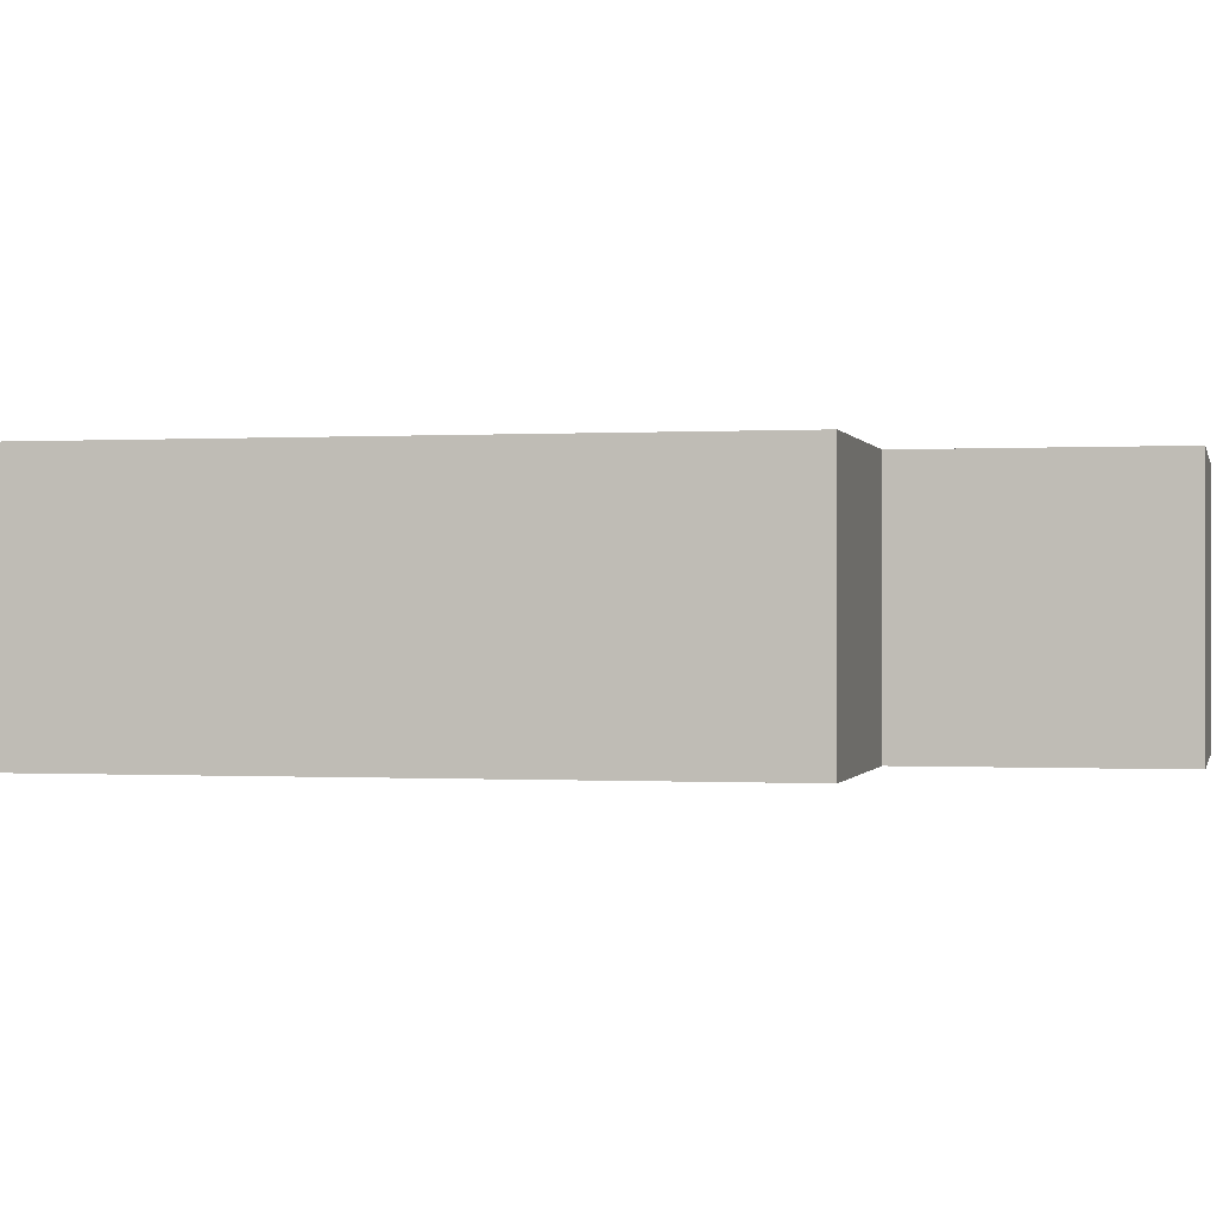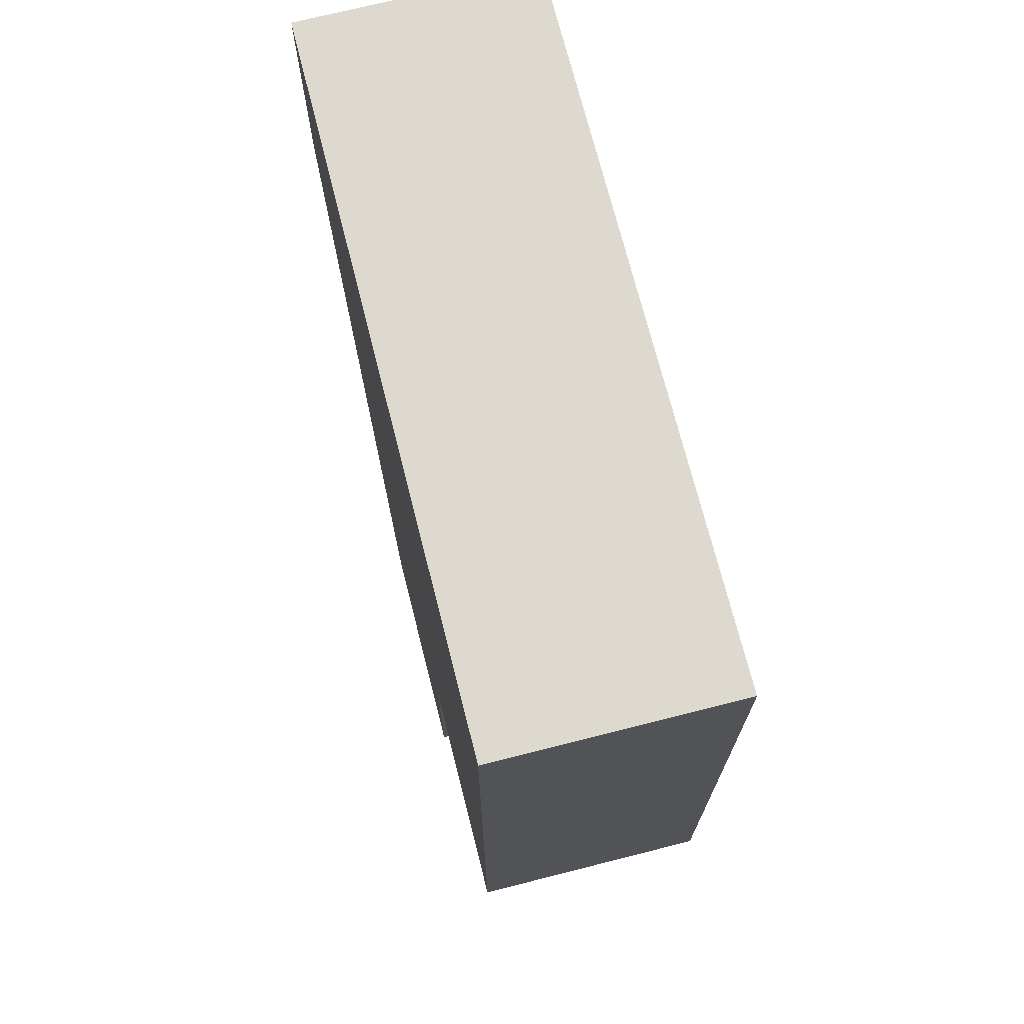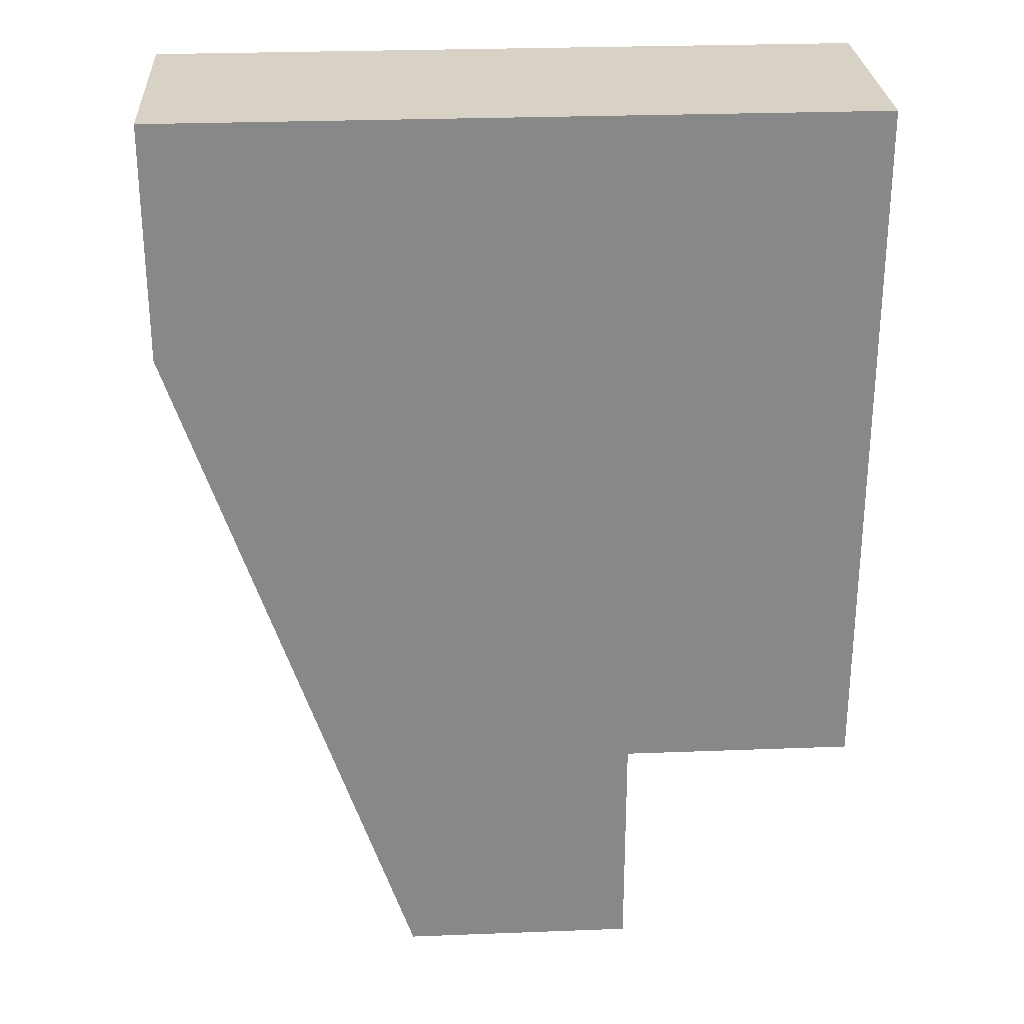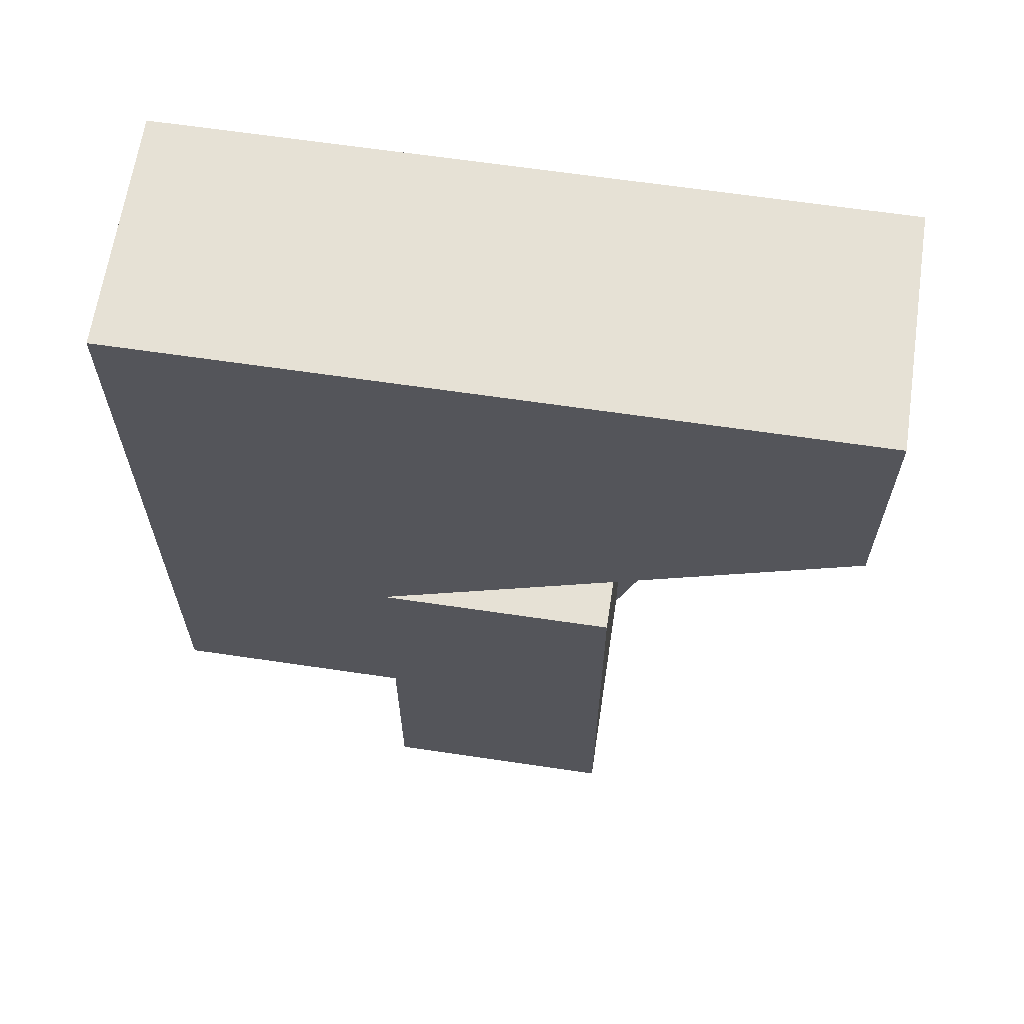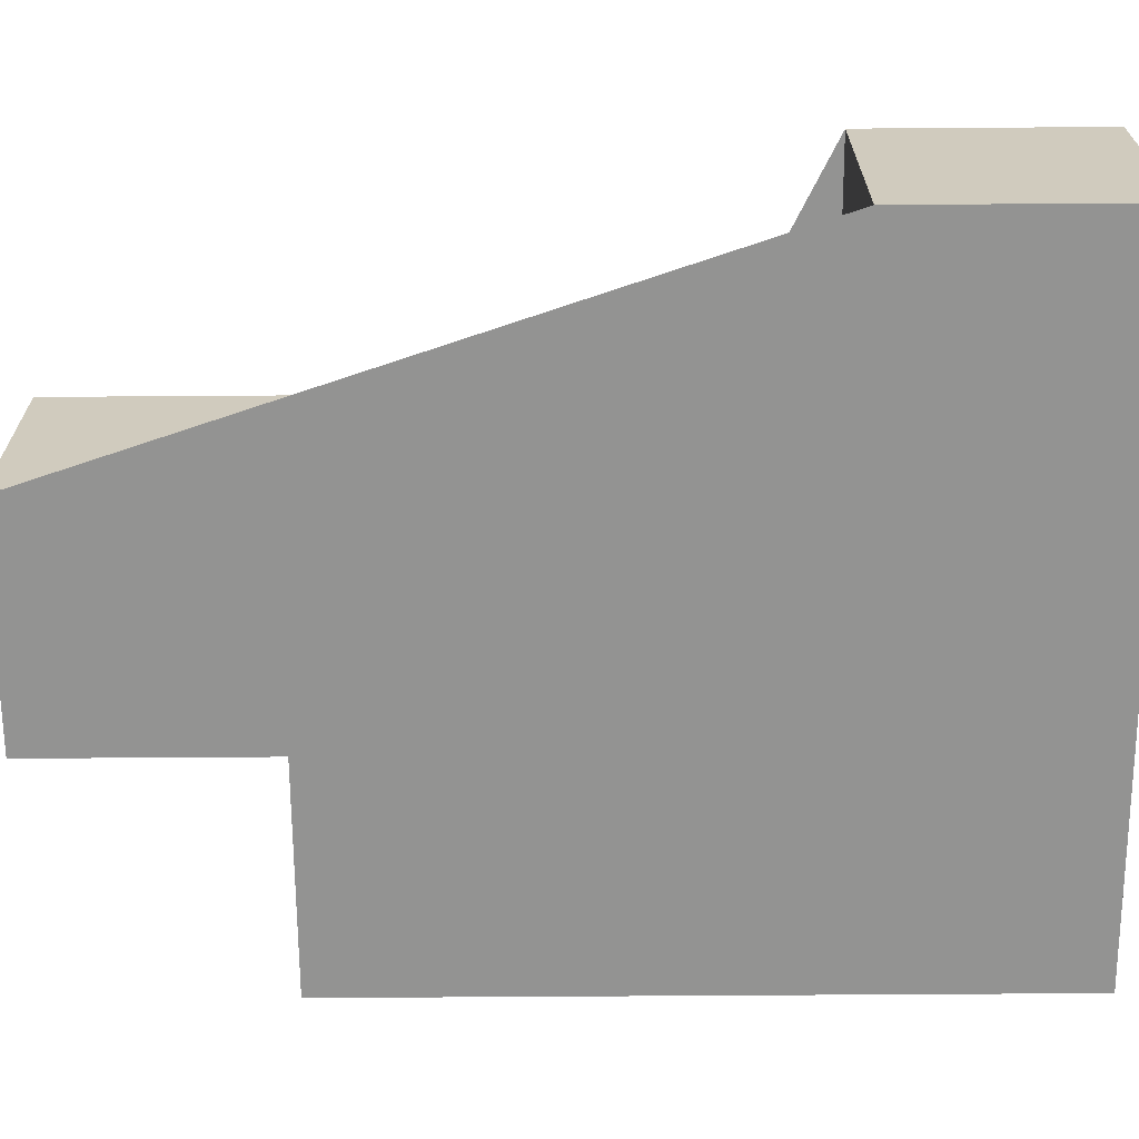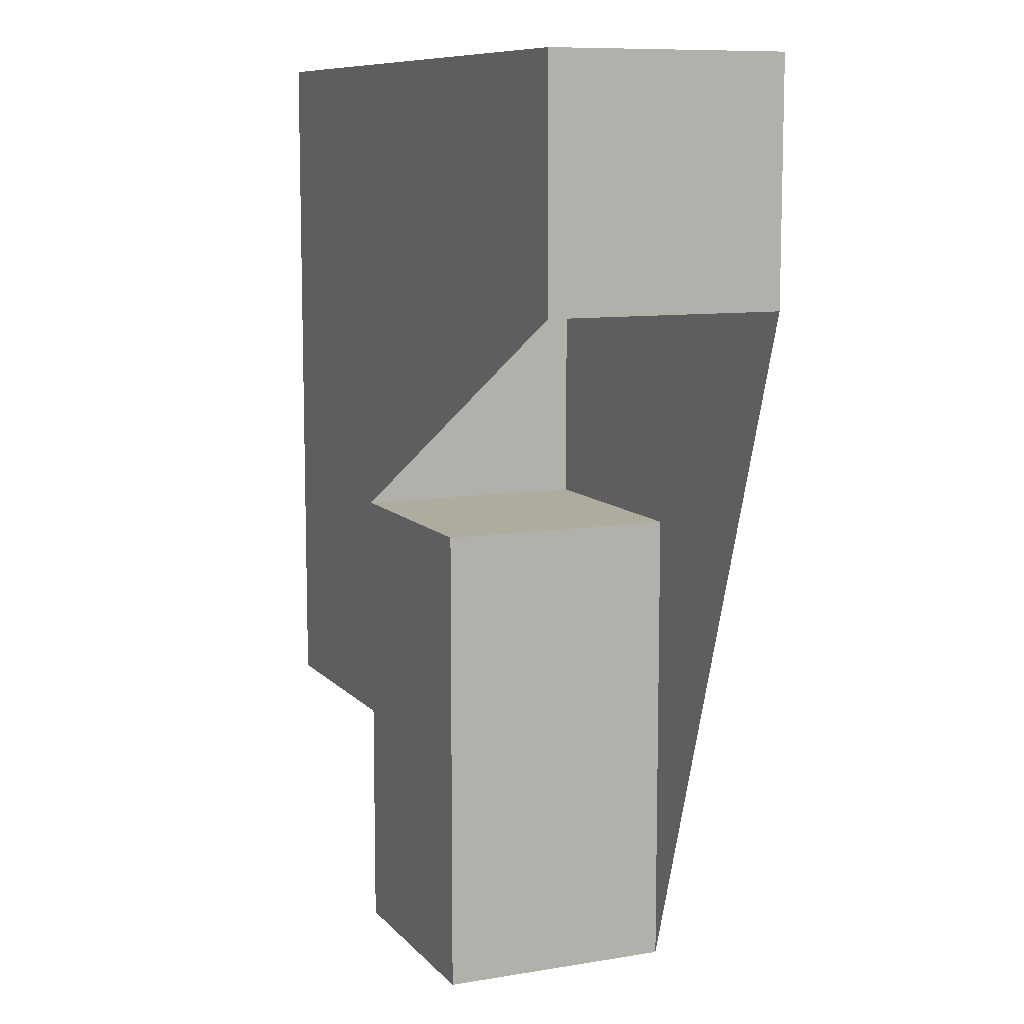
<metadata>
{"format":"obj","ext":"obj","renderer":"f3d","projection":"perspective","resolution":1024,"background":"white","views":[{"elev":-0.2,"azim":102.7,"up":"+Y"},{"elev":71.8,"azim":75.8,"up":"+Z"},{"elev":27.4,"azim":-3.4,"up":"+Z"},{"elev":64.4,"azim":-171.5,"up":"+Z"},{"elev":-66.6,"azim":-89.6,"up":"+Y"},{"elev":9.6,"azim":-113.3,"up":"+Z"}]}
</metadata>
<code>
v -0.3 -0.5 0.5
v -0.3 -0.3 0.5
v -0.3 -0.3 0.3
v -0.3 -0.5 0.3
v 0.1 -0.3 0.3
v 0.1 -0.5 0.3
v 0.3 -0.5 0.5
v 0.3 -0.3 0.5
v 0.1 -0.3 0.1
v 0.3 -0.3 -0.1
v 0.1 -0.3 -0.1
v 0.1 -0.3 -0.3
v -0.1 -0.3 -0.3
v -0.1 -0.3 0.1
v 0.1 -0.5 0.1
v -0.1 -0.5 0.1
v -0.1 -0.5 -0.3
v 0.1 -0.5 -0.3
v 0.1 -0.5 -0.1
v 0.3 -0.5 -0.1
f 1 2 3 4
f 3 5 6 4
f 1 7 8 2
f 9 5 3 2 8 10 11 12 13 14
f 4 6 15 16 17 18 19 20 7 1
f 10 8 7 20
f 6 5 9 15
f 14 13 17 16
f 16 15 9 14
f 19 11 10 20
f 19 18 12 11
f 17 13 12 18

</code>
